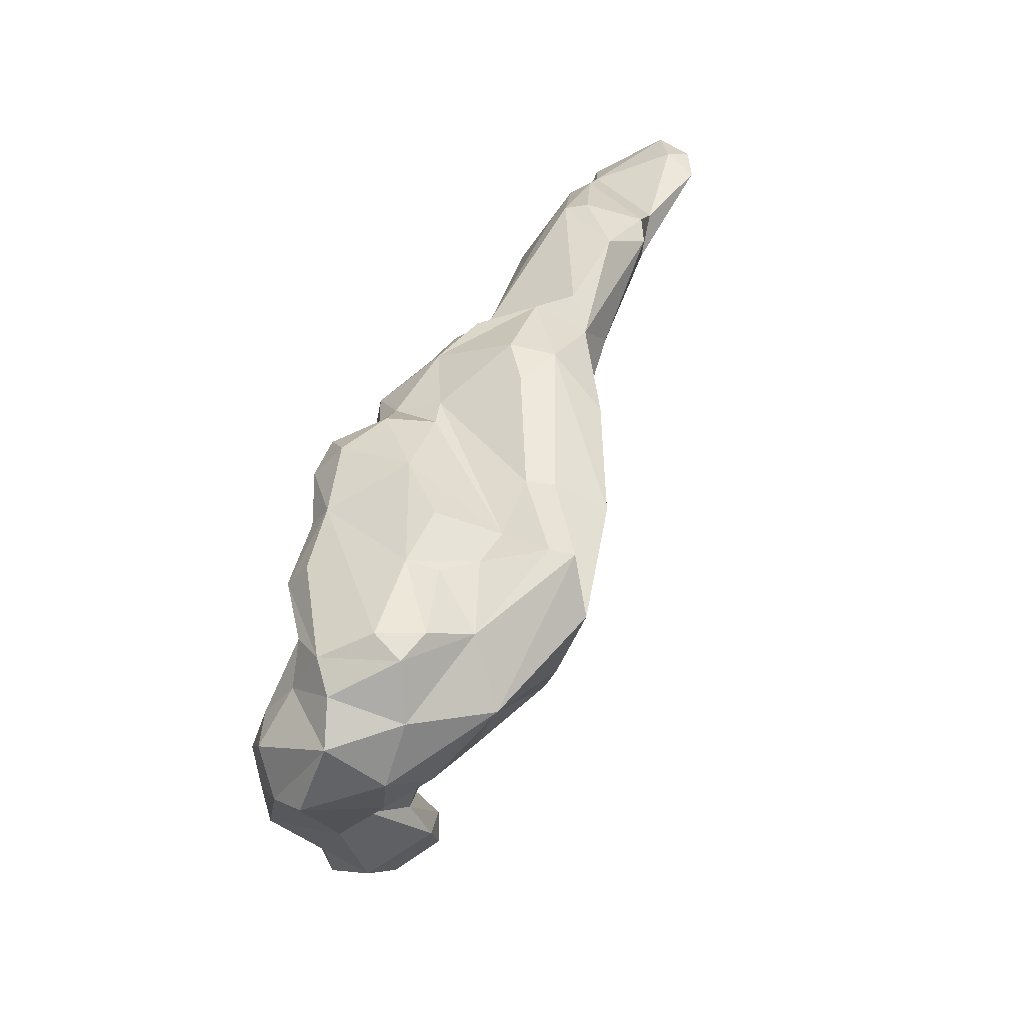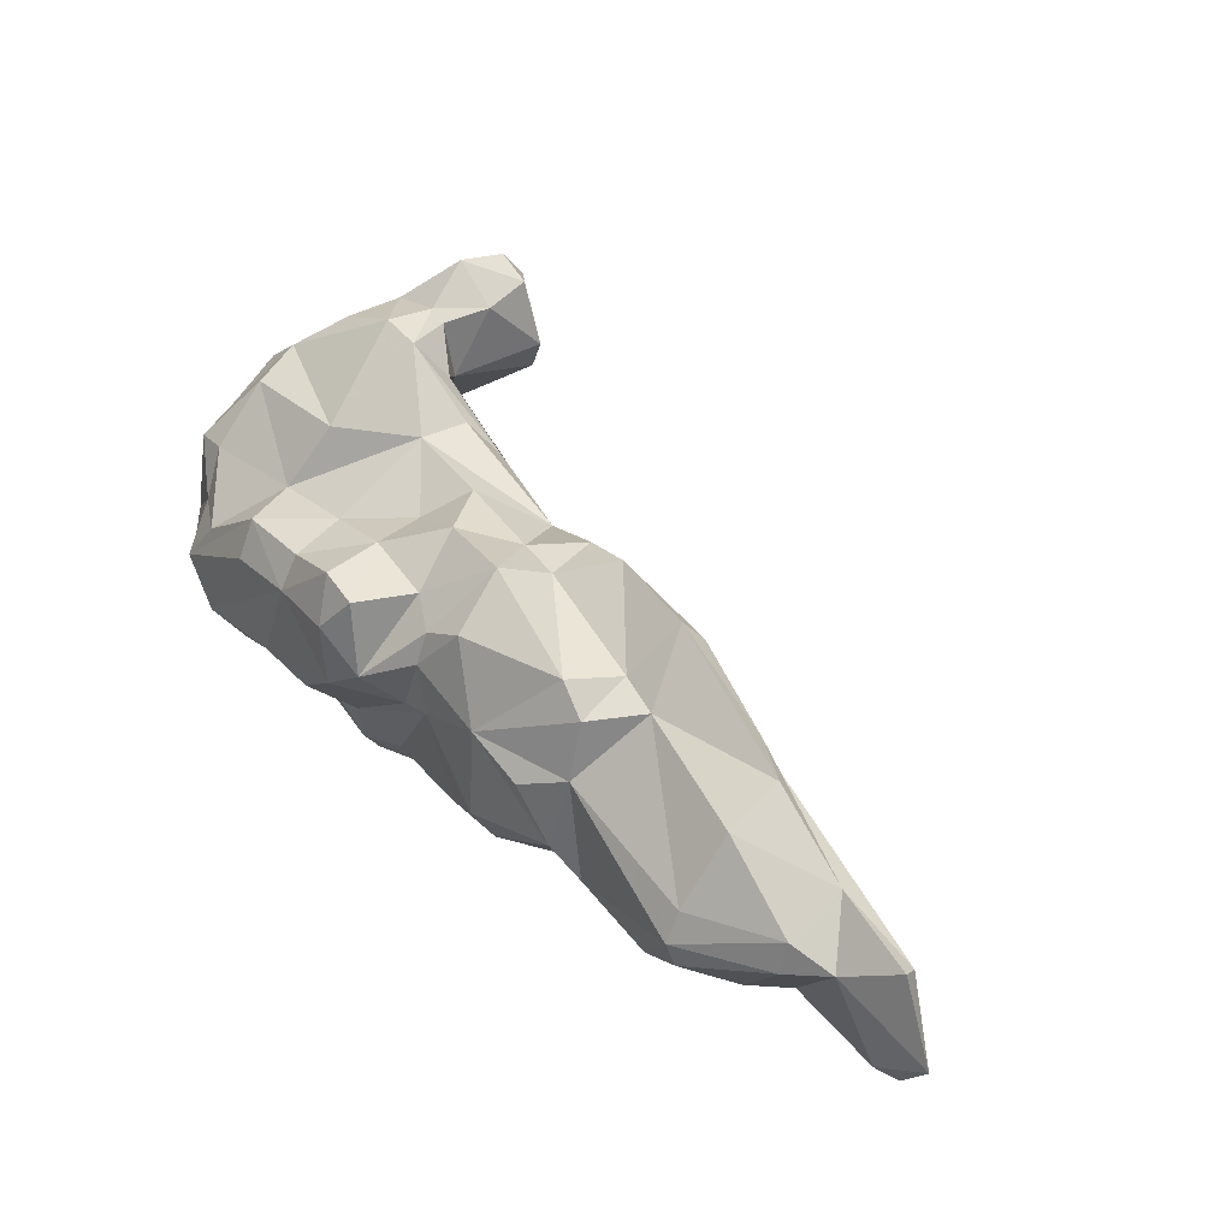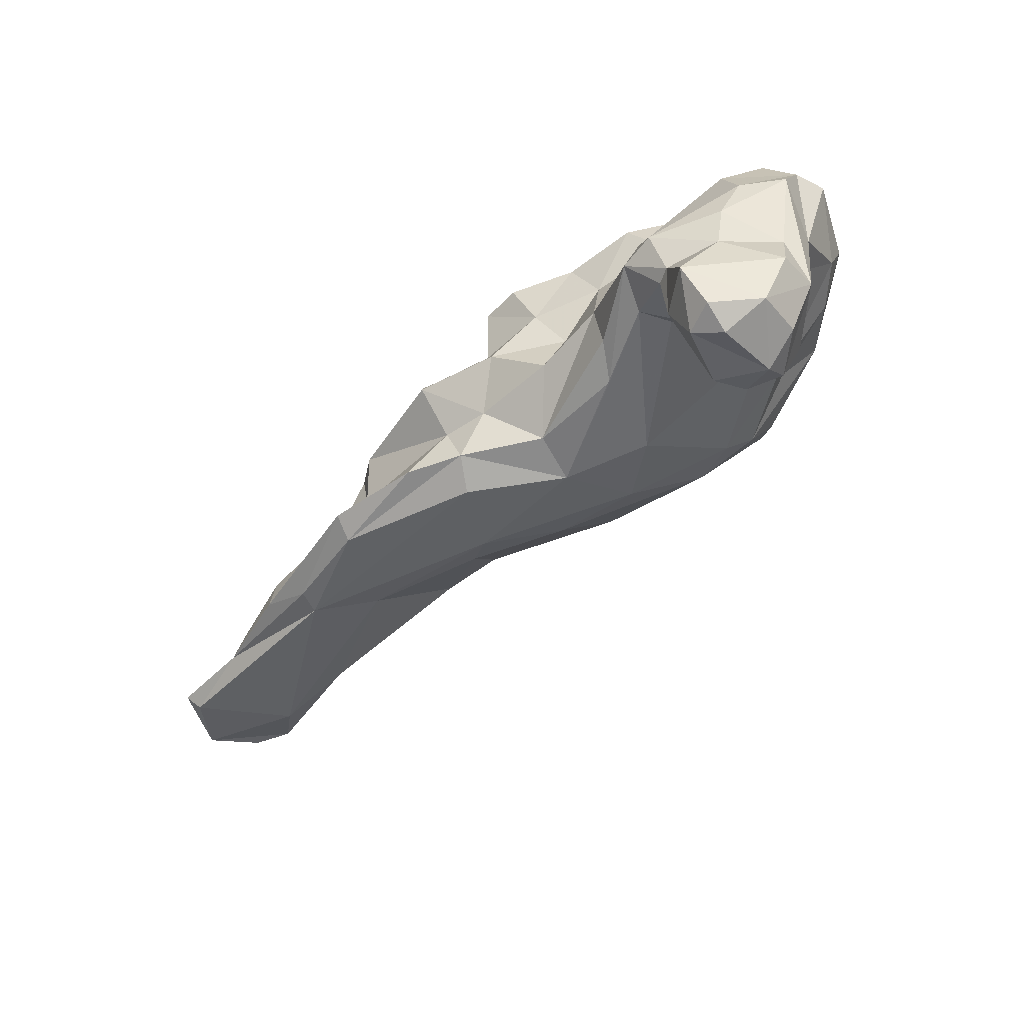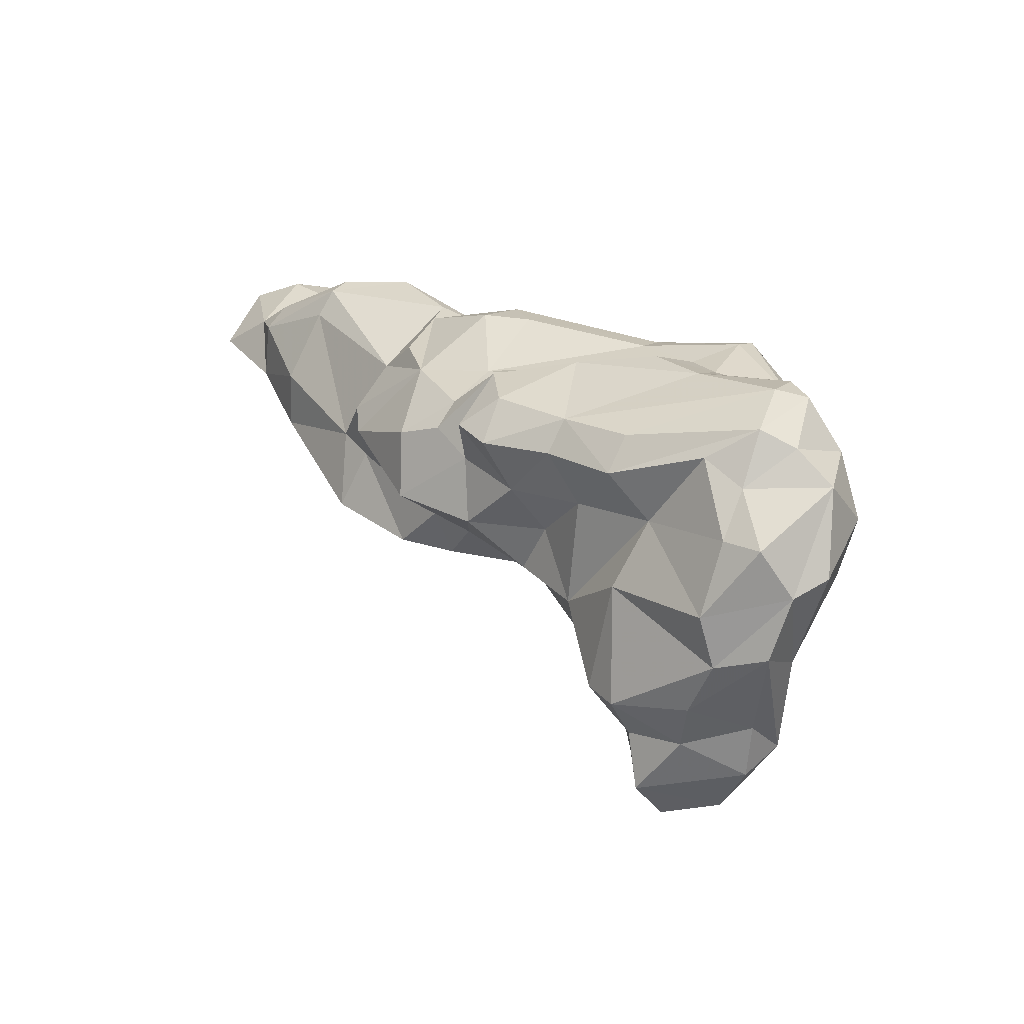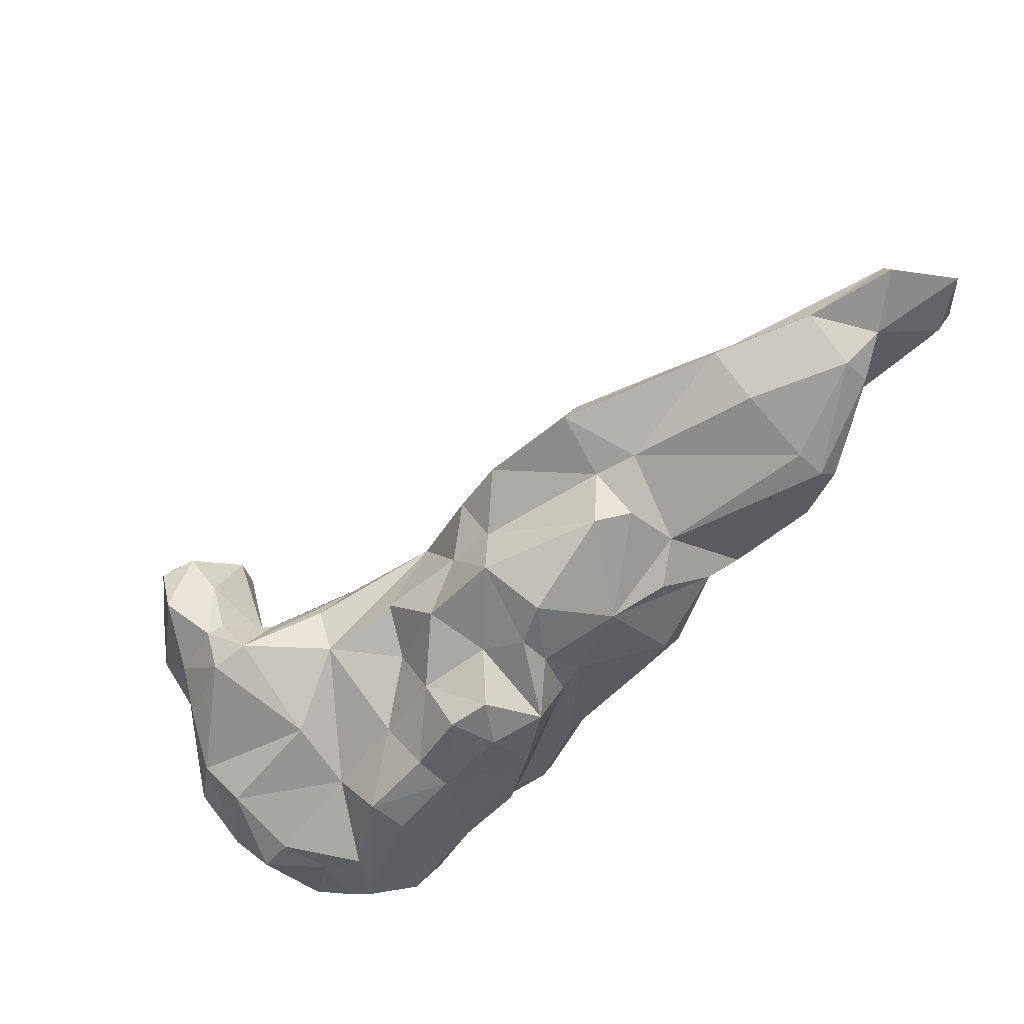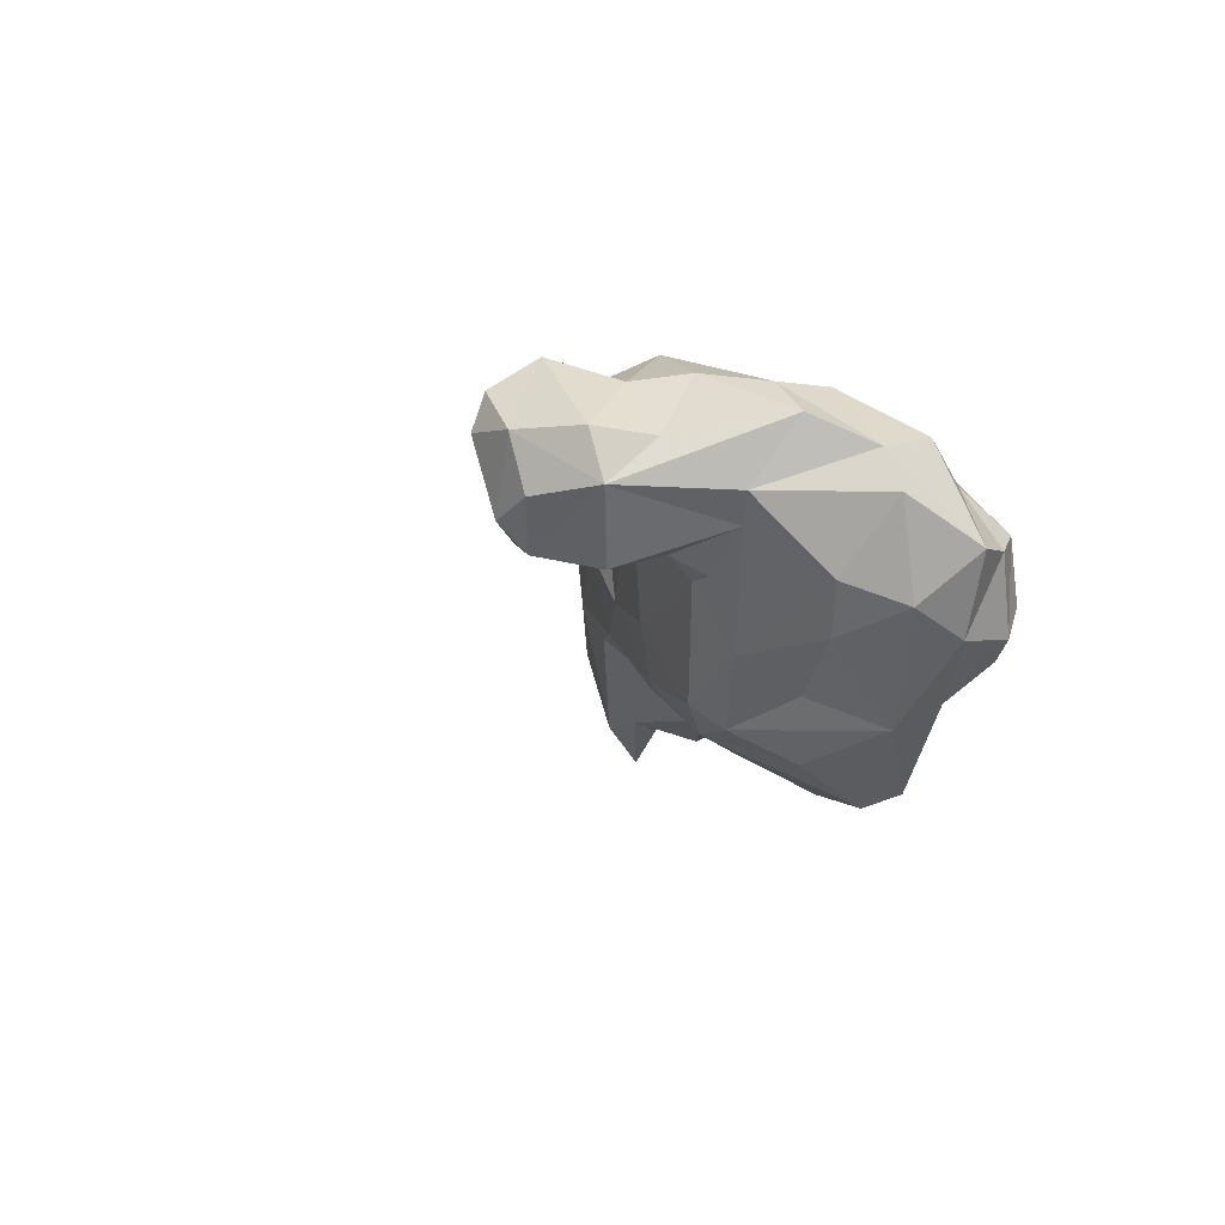
<metadata>
{"format":"obj","ext":"obj","renderer":"f3d","projection":"perspective","resolution":1024,"background":"white","views":[{"elev":46.8,"azim":-41.8,"up":"+Z"},{"elev":77.6,"azim":40.2,"up":"+Y"},{"elev":-73.2,"azim":-110.0,"up":"+Z"},{"elev":18.7,"azim":-102.2,"up":"+Z"},{"elev":74.0,"azim":-41.0,"up":"+Y"},{"elev":-38.1,"azim":-109.3,"up":"+Y"}]}
</metadata>
<code>
v 205.5 280.3 52.63
v 205.8 280.9 59.05
v 205.3 279.1 56.3
v 206.9 283.1 51.88
v 208.4 284 48.67
v 210.3 277.8 44.94
v 205.6 277 57.22
v 207.5 282.5 59.19
v 207.2 276.3 62.02
v 208.7 279.9 47.02
v 209.9 283.9 45.84
v 208.7 281.1 61.8
v 213 285.3 58.76
v 209.2 280.1 43.79
v 211.5 287.8 48.09
v 208.6 277.7 51.06
v 210.6 282.8 63.15
v 211.8 286.1 42.32
v 209.7 279.9 64.88
v 207.1 283.9 54.89
v 208.9 277.9 63.87
v 209.8 274.8 55.72
v 212.8 273.9 56.71
v 213.3 287.7 61.7
v 211.5 280.8 40.76
v 210.6 277.4 51.64
v 212.5 286.3 45.66
v 213 287.4 54.84
v 212.8 284.1 39.96
v 213.7 288.5 48.37
v 212.9 278.3 42.06
v 209.4 273.8 59.25
v 212.5 278.1 66.37
v 213.6 286.3 45.92
v 215.6 278.8 41.49
v 214.8 285.5 43.32
v 212.6 276 65.74
v 214.1 282.5 39.72
v 216.1 286.6 48.18
v 217.8 288.9 52.27
v 214.2 277.1 51.44
v 215 284.3 40.5
v 215.5 283.6 47.33
v 214 286.5 63.73
v 217.3 288.4 58.66
v 213.7 277.5 49.16
v 214.6 276.5 46.52
v 216 284.5 48.21
v 217.3 281.2 66.24
v 211.4 274.3 62.73
v 217.3 290.3 61.9
v 215.6 277.9 51.08
v 214.7 276.3 66.14
v 215.9 277.6 43.19
v 217.5 281.6 42.16
v 216.5 272.4 61.31
v 217.5 279.4 42.95
v 218.9 287.9 49.83
v 221.3 286.6 49.73
v 220.6 291.8 58.72
v 223.7 277 53.93
v 220.9 289.6 55.89
v 218.5 279.6 65.77
v 222.6 287.3 65.91
v 217.5 275.4 64.63
v 218.2 274.6 57.54
v 217.7 289.2 63.83
v 220 293.6 61.94
v 221.4 292.4 64.28
v 221 278.9 65.26
v 217.7 275.7 53.94
v 226.6 289.1 51.47
v 222.3 273.6 59.05
v 223.3 279.6 65.34
v 223.6 293.9 55.8
v 220.8 282.7 66.5
v 224.1 276.4 66.12
v 222.3 294.7 62.48
v 222.3 290.6 52.99
v 222.8 275.3 55.51
v 224 273.1 63.06
v 224.5 293.9 59.64
v 224.7 292 64.94
v 227 293.2 53.95
v 227.2 290.3 64.23
v 225 275.2 65.92
v 227.1 281.7 65.58
v 226.5 295.2 61.15
v 228.2 297.3 60.46
v 229.4 295 54.49
v 227 294 62.65
v 227.5 297.5 56.51
v 228.3 280.5 65.45
v 230.4 278.1 63.66
v 224.9 282.4 51.9
v 232.3 288.1 66.41
v 226.5 277.5 55.6
v 228.6 291.5 64.06
v 228.8 281.9 53.84
v 234.1 299.2 59
v 229.7 293.8 51.69
v 233.8 290.7 66.5
v 235.3 288.2 66.42
v 228.8 286.6 51.93
v 236.3 298.5 56.71
v 233.3 285.1 55.43
v 238.2 298.9 52.76
v 232 296.7 51.89
v 236.8 300.1 53.06
v 231.7 295.4 63.59
v 237.4 290.1 55.7
v 231.9 292.6 51.55
v 236.1 299 60.04
v 235.7 284.2 64.25
v 232.8 281.5 60.19
v 235.3 295.5 64.23
v 244.7 299.4 55.42
v 237.4 296.7 62.47
v 238.6 288.3 60.91
v 235.6 290.1 53.98
v 238.4 293.3 65.34
v 242.8 295.5 56.12
v 243.7 300.5 55.07
v 245.8 302.5 56.49
v 238.6 299.5 57.52
v 240.7 292.2 65.57
v 242.2 290.4 62.09
v 239.7 289.9 64.55
v 245.5 302.4 59.98
v 246 300.2 64.22
v 245.7 294 66.39
v 251 303.4 62.32
v 246.5 299.1 65.79
v 250.9 296 61.05
v 255.2 298.4 60.8
v 247.5 298 66.2
v 249.2 294.1 64.47
v 251.4 303.7 58.74
v 250.6 295.9 64.58
v 251.6 302.1 63.61
v 256.1 305.9 60.2
v 256.3 304.8 59.62
v 253.7 303.5 62.13
v 252.7 297 63.11
v 257.8 298 63.57
v 257.9 300.4 63.95
v 259.9 303.2 62.75
v 259.3 299.9 63.59
g foo
f 25 35 31
f 35 25 38
f 38 25 29
f 38 29 42
f 54 31 35
f 35 38 42
f 55 35 42
f 35 57 54
f 57 35 55
f 18 25 14
f 14 25 6
f 29 25 18
f 25 31 6
f 42 18 36
f 42 29 18
f 6 54 47
f 31 54 6
f 55 42 36
f 54 57 47
f 11 14 10
f 14 6 10
f 18 14 11
f 18 11 27
f 6 26 16
f 18 27 36
f 47 26 6
f 36 27 34
f 26 47 46
f 43 55 36
f 36 34 43
f 57 46 47
f 57 43 46
f 55 43 57
f 11 10 5
f 11 15 27
f 11 5 15
f 27 30 34
f 27 15 30
f 46 41 26
f 30 39 34
f 43 34 39
f 43 48 46
f 48 43 39
f 52 41 46
f 52 46 48
f 59 39 30
f 58 59 30
f 71 52 61
f 71 41 52
f 95 48 39
f 72 59 58
f 71 61 80
f 95 52 48
f 95 39 104
f 104 39 59
f 61 52 95
f 104 59 72
f 61 95 99
f 61 97 80
f 97 61 99
f 104 72 101
f 112 104 101
f 99 106 97
f 99 95 104
f 112 101 107
f 107 101 108
f 99 104 120
f 120 104 112
f 107 108 109
f 106 99 120
f 106 120 111
f 120 112 117
f 117 112 107
f 107 109 123
f 120 122 111
f 120 117 122
f 117 107 123
f 124 123 109
f 122 117 135
f 134 122 135
f 123 124 138
f 117 123 138
f 117 138 142
f 142 138 141
f 145 134 135
f 135 117 142
f 145 135 147
f 147 135 142
f 142 141 147
f 147 148 145
f 10 1 5
f 6 16 1
f 6 1 10
f 1 4 5
f 15 5 4
f 22 16 26
f 28 15 4
f 28 30 15
f 71 22 26
f 41 71 26
f 23 22 71
f 30 28 40
f 58 30 40
f 71 66 23
f 58 40 72
f 72 40 79
f 71 80 66
f 72 79 84
f 80 97 73
f 101 72 84
f 90 101 84
f 101 90 108
f 106 115 97
f 108 90 105
f 105 109 108
f 111 115 106
f 125 109 105
f 111 119 115
f 127 119 111
f 127 111 122
f 124 109 125
f 125 129 124
f 127 122 134
f 137 127 134
f 124 129 138
f 138 129 132
f 134 139 137
f 138 132 143
f 141 138 143
f 139 134 144
f 144 140 139
f 134 145 144
f 140 144 143
f 143 144 146
f 144 145 146
f 141 143 147
f 143 146 147
f 145 148 146
f 146 148 147
f 1 16 3
f 3 4 1
f 16 7 3
f 4 3 20
f 16 22 7
f 32 7 22
f 4 20 28
f 23 32 22
f 56 32 23
f 66 56 23
f 62 79 40
f 66 80 56
f 62 75 79
f 80 73 56
f 75 84 79
f 84 75 92
f 56 73 81
f 90 84 92
f 97 81 73
f 90 92 100
f 90 100 105
f 94 81 97
f 94 97 115
f 115 114 94
f 105 100 113
f 125 105 113
f 118 125 113
f 119 114 115
f 114 119 128
f 119 127 128
f 125 118 130
f 129 125 130
f 127 137 128
f 129 130 132
f 137 131 128
f 130 133 132
f 132 133 140
f 131 137 139
f 131 139 136
f 136 140 133
f 140 136 139
f 132 140 143
f 20 3 2
f 7 9 3
f 8 20 2
f 7 32 9
f 20 8 13
f 32 50 9
f 28 20 13
f 32 56 50
f 13 40 28
f 45 40 13
f 62 40 45
f 45 60 62
f 50 56 65
f 60 75 62
f 56 86 65
f 75 60 82
f 82 92 75
f 92 82 88
f 86 56 81
f 89 92 88
f 100 92 89
f 93 86 81
f 81 94 93
f 100 89 110
f 93 94 103
f 103 94 114
f 100 110 113
f 118 110 116
f 113 110 118
f 114 128 103
f 128 121 103
f 116 121 118
f 121 128 126
f 118 121 126
f 118 126 133
f 130 118 133
f 126 128 131
f 133 126 131
f 133 131 136
f 2 9 12
f 2 3 9
f 12 8 2
f 12 9 21
f 8 12 17
f 17 13 8
f 9 50 21
f 12 21 19
f 17 24 13
f 21 50 37
f 45 13 24
f 37 50 65
f 65 53 37
f 51 45 24
f 51 60 45
f 65 63 53
f 51 68 60
f 78 60 68
f 63 65 70
f 82 60 78
f 65 86 77
f 70 65 77
f 70 77 74
f 82 83 88
f 82 78 83
f 76 70 74
f 91 88 83
f 91 89 88
f 74 77 87
f 85 74 98
f 85 91 83
f 86 93 77
f 87 77 93
f 98 74 87
f 91 85 98
f 91 98 110
f 89 91 110
f 98 87 96
f 87 93 96
f 98 96 102
f 96 93 103
f 98 102 110
f 96 103 102
f 110 102 121
f 110 121 116
f 102 103 121
f 19 17 12
f 19 21 37
f 24 17 19
f 19 37 33
f 24 19 44
f 44 19 33
f 44 33 67
f 24 44 67
f 67 51 24
f 33 37 53
f 67 33 49
f 33 53 49
f 49 53 63
f 67 49 64
f 67 68 51
f 68 67 69
f 69 78 68
f 49 63 70
f 76 49 70
f 64 49 76
f 69 67 64
f 78 69 83
f 76 74 64
f 74 85 64
f 69 64 83
f 83 64 85
g

</code>
